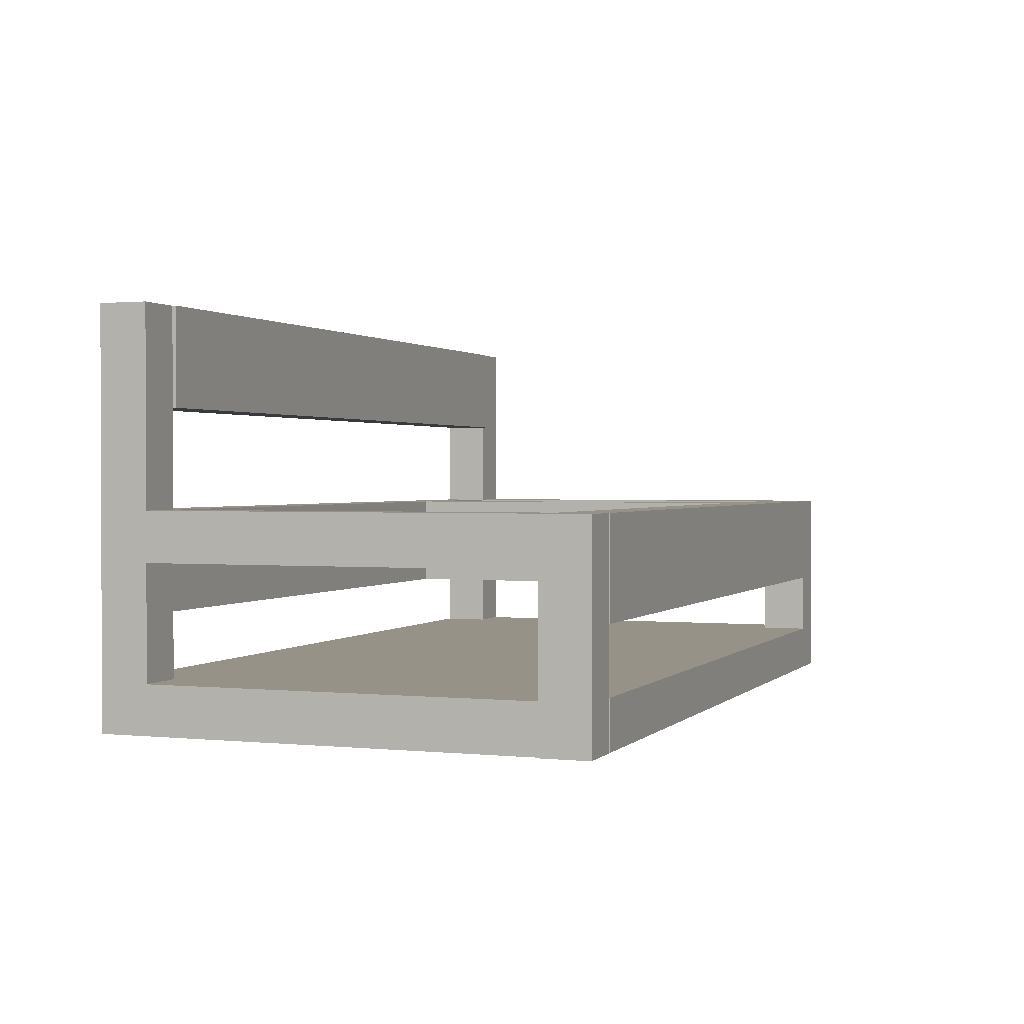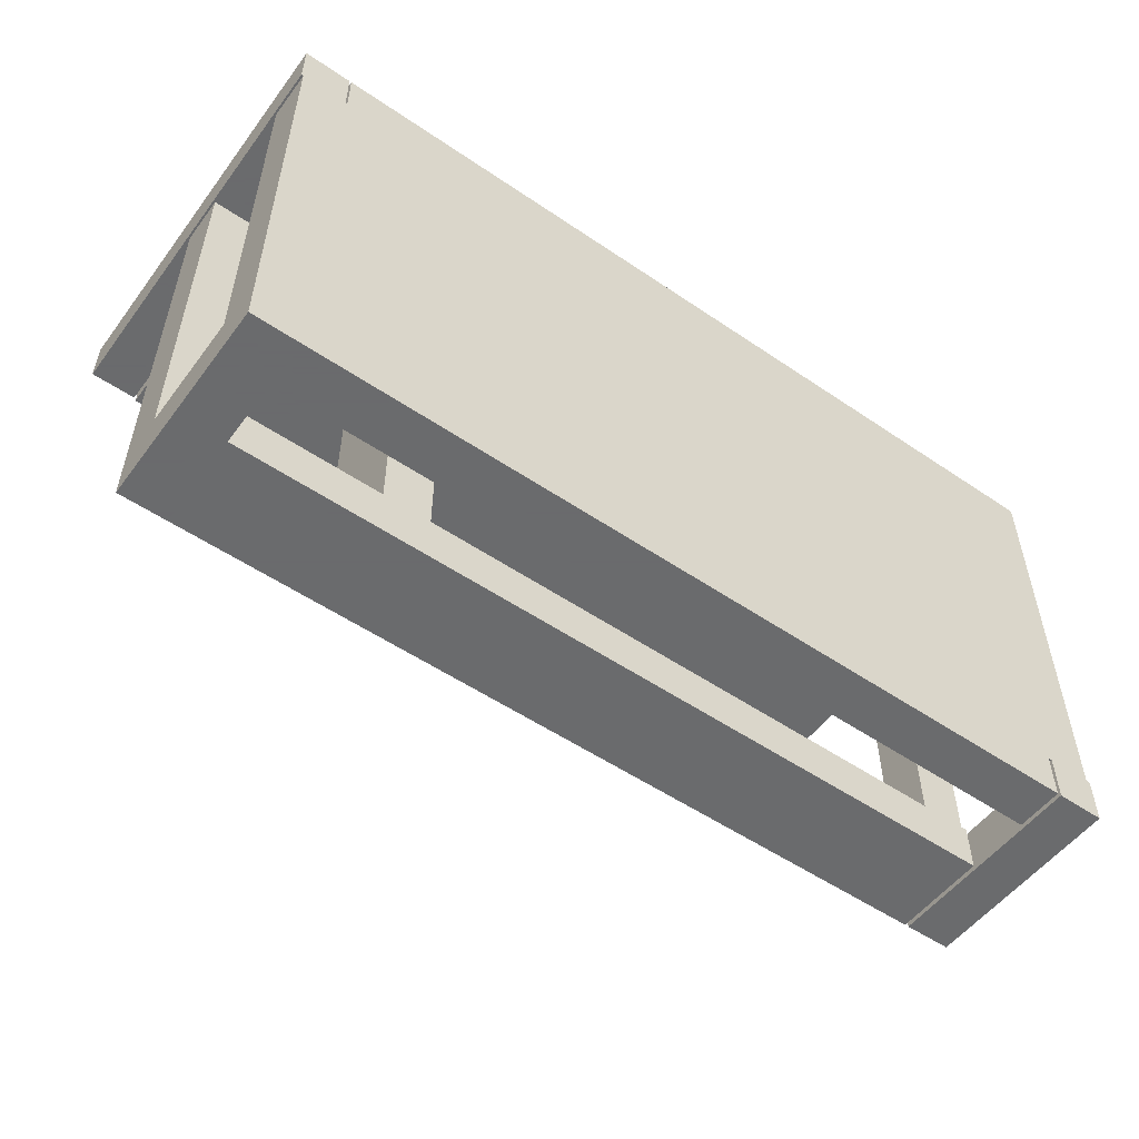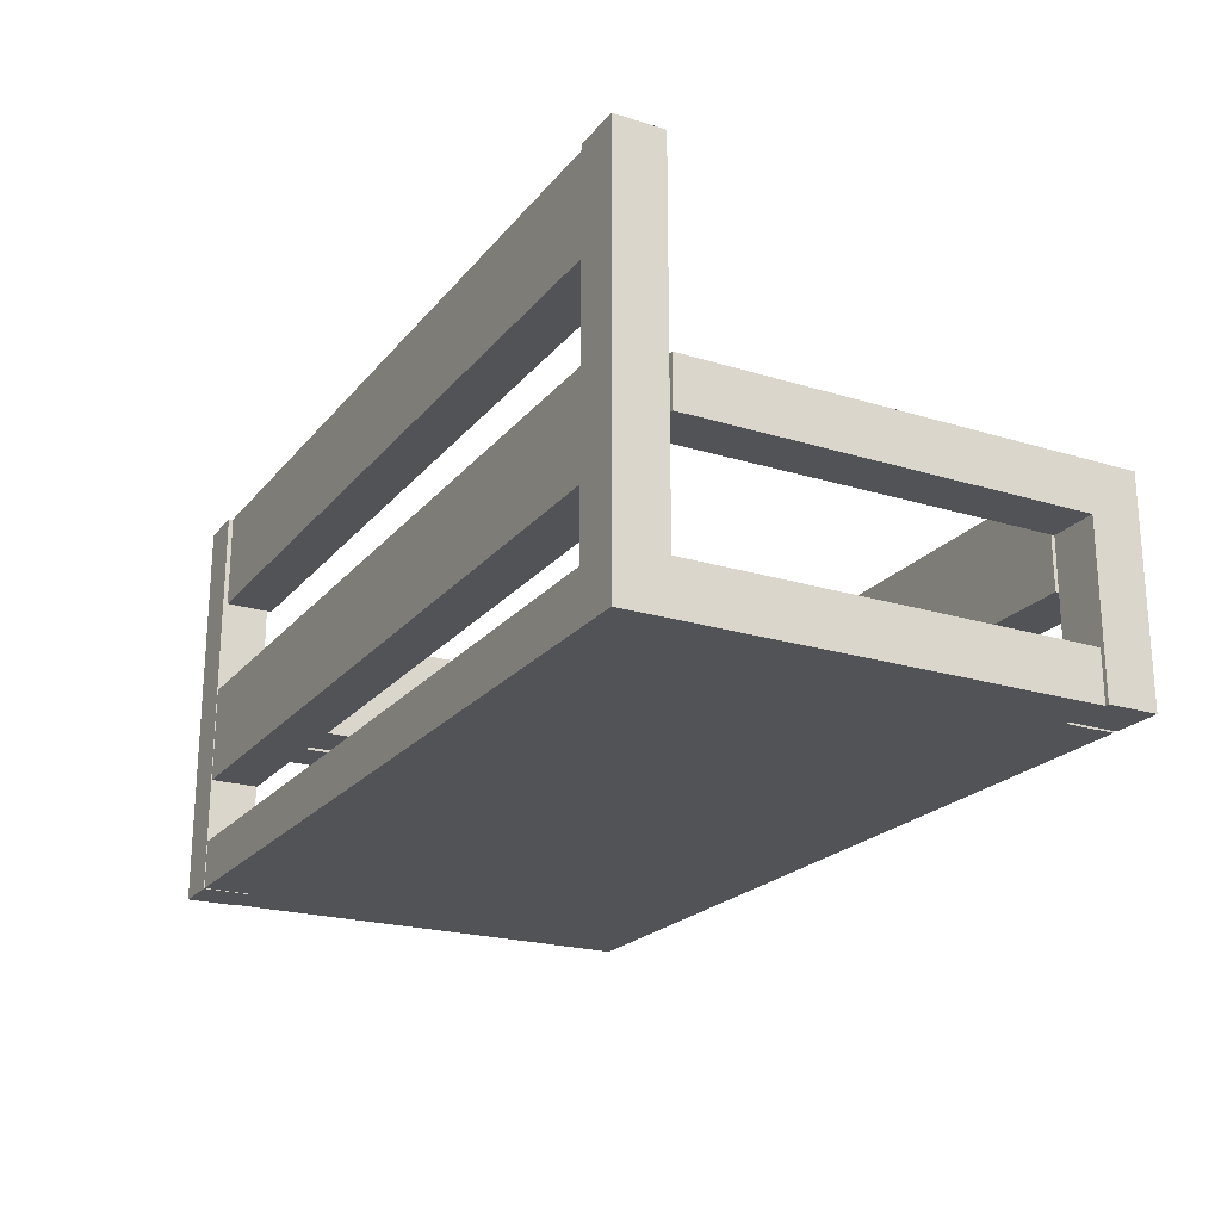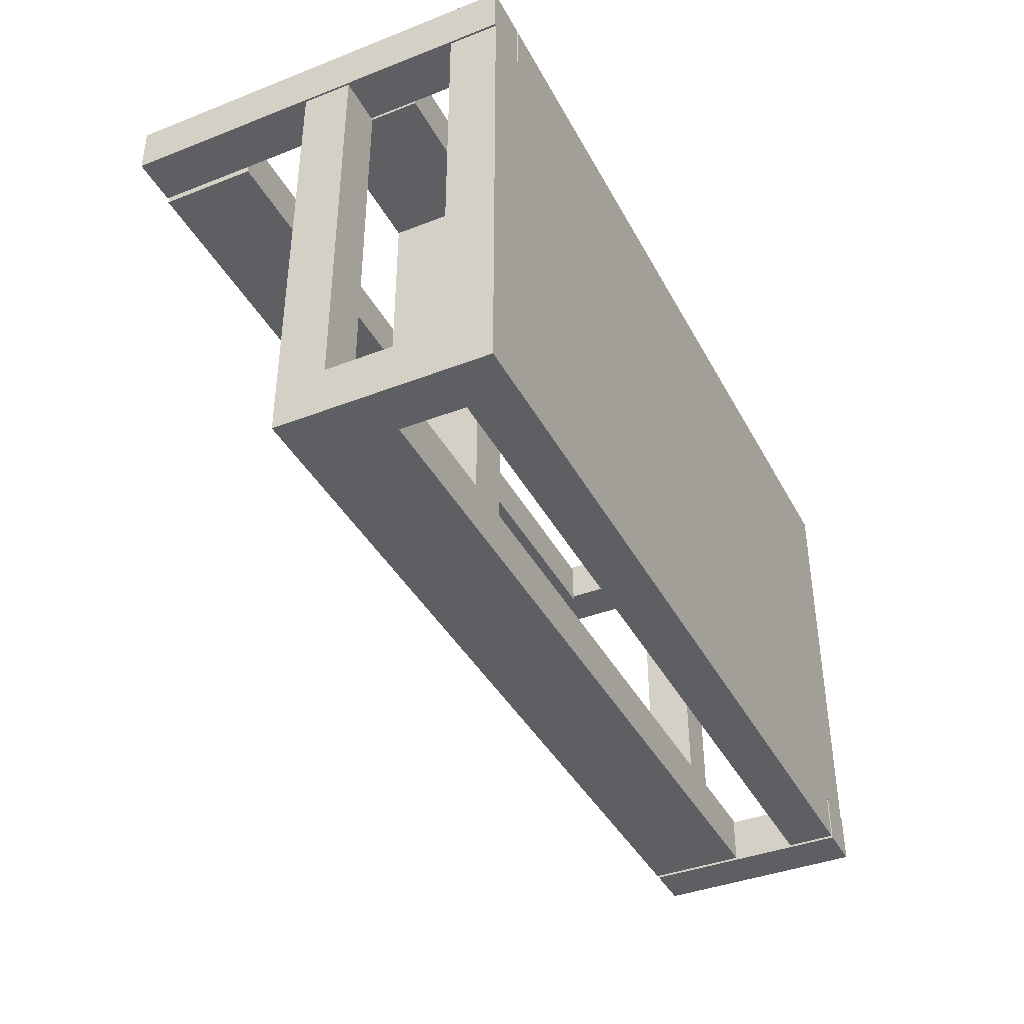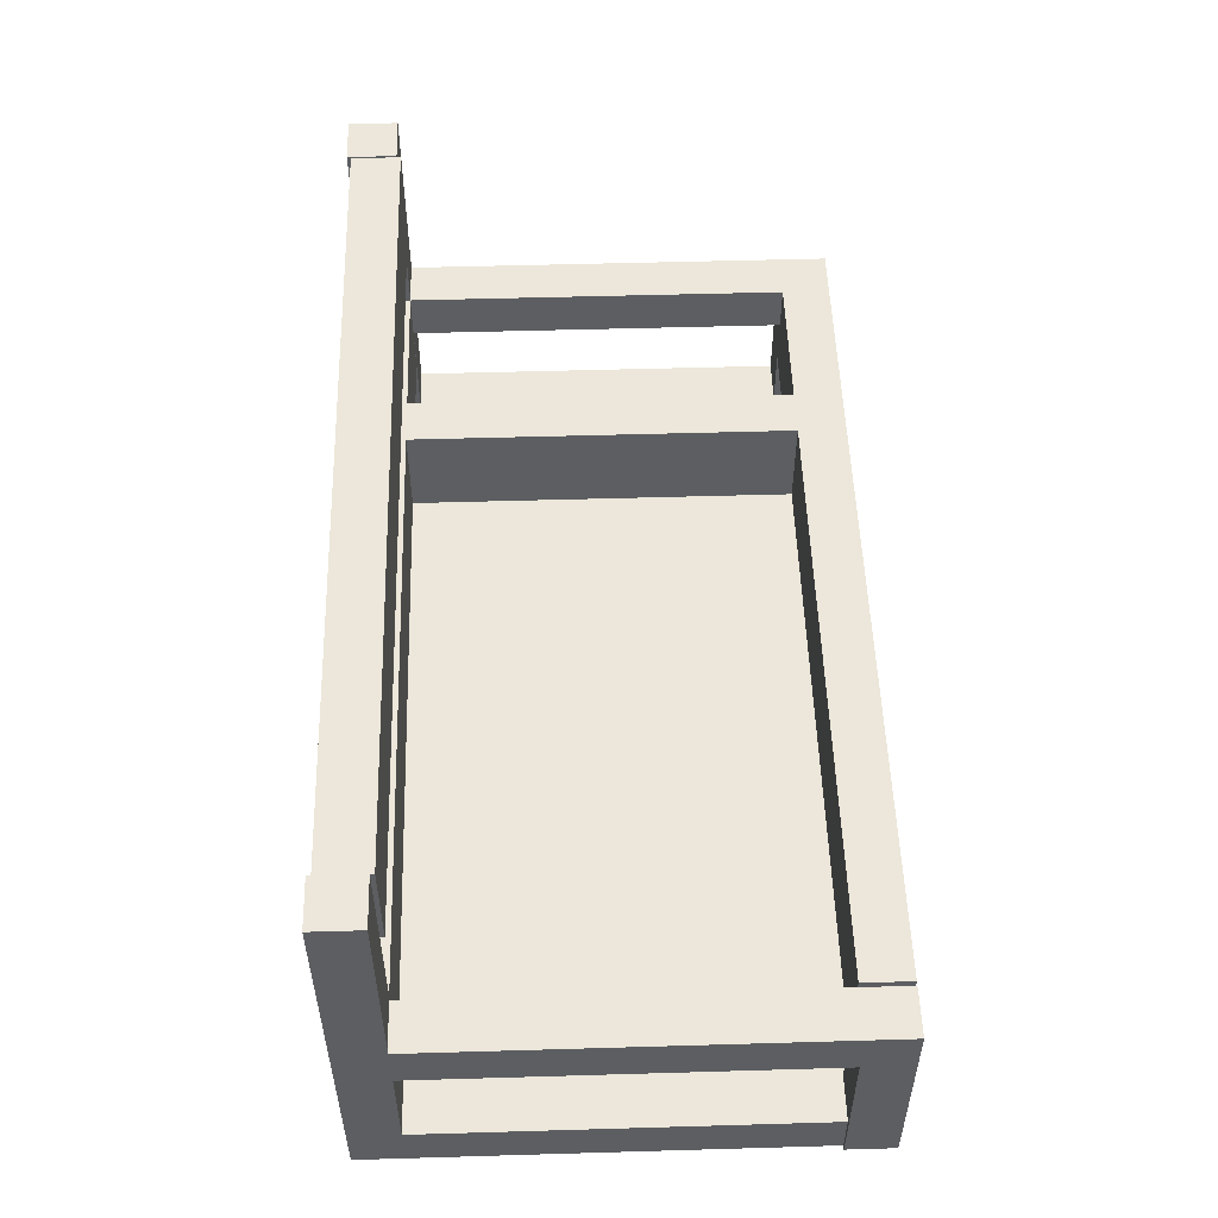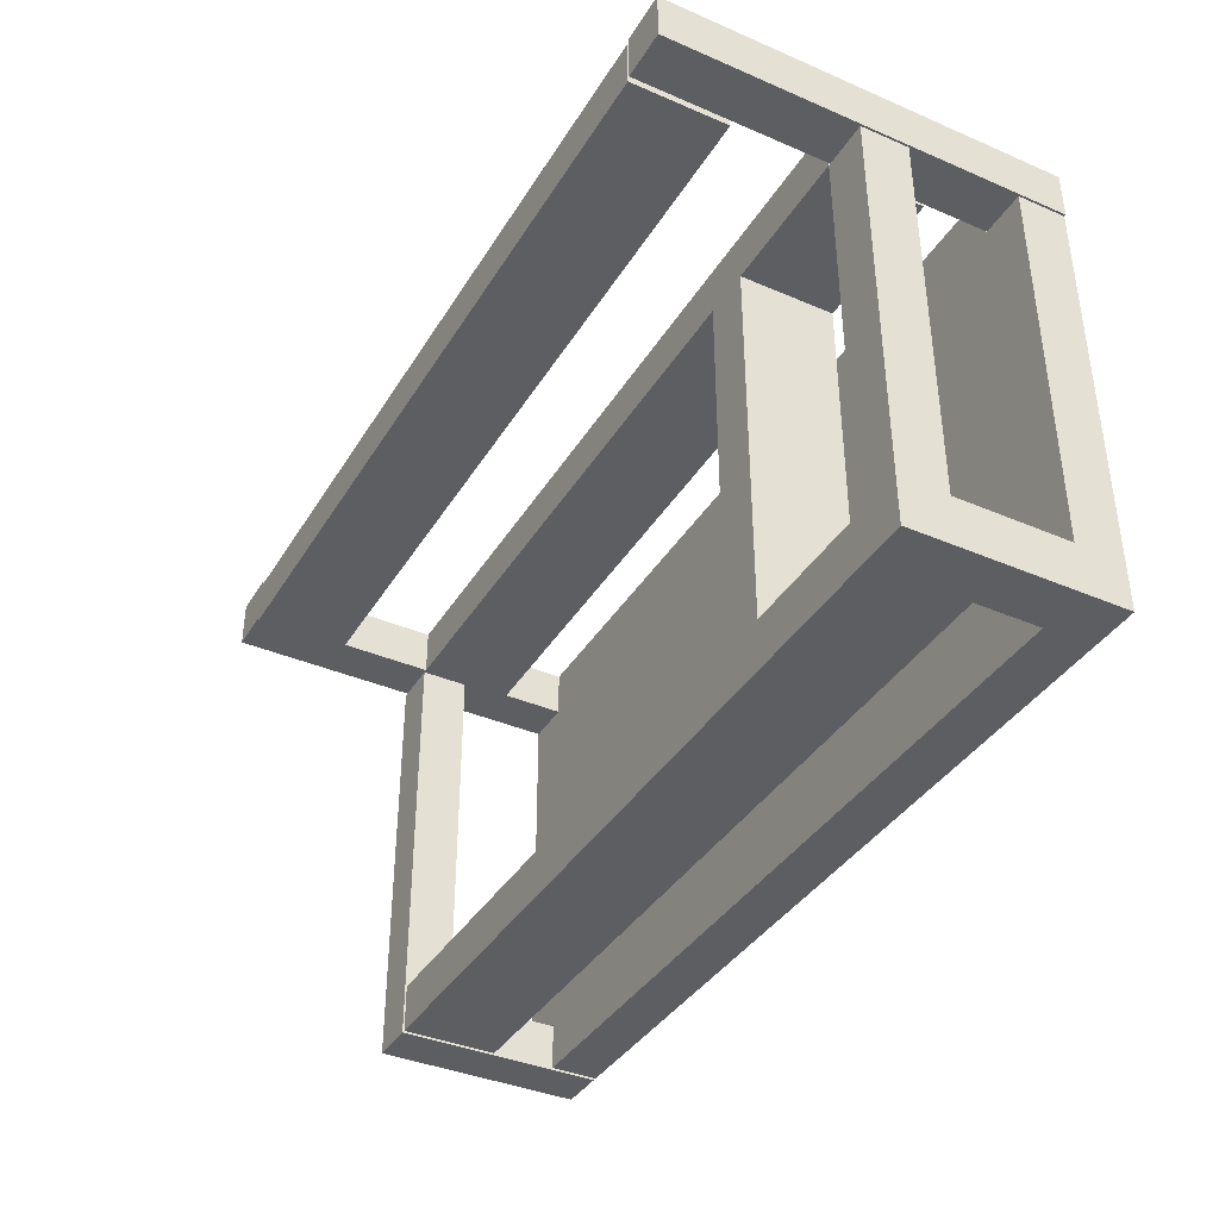
<metadata>
{"format":"obj","ext":"obj","renderer":"f3d","projection":"perspective","resolution":1024,"background":"white","views":[{"elev":1.1,"azim":-69.5,"up":"+Z"},{"elev":-53.2,"azim":144.0,"up":"+Y"},{"elev":-21.8,"azim":-118.3,"up":"+Z"},{"elev":-39.6,"azim":115.8,"up":"+Y"},{"elev":52.4,"azim":-91.8,"up":"+Z"},{"elev":-38.4,"azim":61.6,"up":"+Y"}]}
</metadata>
<code>
o obj_0
v 102 		81 		100
v -98 		81 		100
v -98 		70 		100
v -98 		69 		100
v 102 		69 		100
v 102 		82 		52
v -98 		82 		52
v -98 		70 		52
v 54 		70 		52
v 66 		70 		52
v 102 		70 		52
v 114.5 		82 		100
v -110 		70 		52
v -111 		70 		52
v 102.5 		82 		100
v 102.5 		70 		100
v 114.5 		70 		100
v 114 		-38 		52
v 102 		-38 		52
v 102 		-38 		28
v 102 		-38 		12
v 102 		-38 		0
v 114 		-38 		0
v 102 		70 		0
v 102 		82 		0
v 102 		82 		12
v -98 		70 		0
v 102 		70 		12
v 66 		-26 		52
v 66 		-26 		28
v 66 		70 		28
v -98 		82 		100
v -98 		70 		76
v -99 		70 		52
v -98 		69 		76
v -98 		81 		76
v -110 		82 		100
v -111 		-38 		52
v -110 		70 		100
v -99 		-38 		52
v -110 		82 		0
v 102.5 		82 		0
v 102.5 		70 		0
v 102.5 		70 		12
v 102.5 		70 		40
v 102.5 		70 		52
v 114.5 		70 		0
v -99 		-26 		0
v -110 		-26 		0
v 114 		70 		0
v 114.5 		82 		0
v 102 		69 		76
v 102 		81 		76
v 54 		70 		28
v 54 		-26 		28
v -98 		-26 		0
v -99 		-38 		0
v -111 		-38 		0
v -111 		-26 		0
v -98 		-38 		0
v 114 		70 		52
v -111 		70 		40
v -111 		-26 		40
v -98 		82 		28
v -98 		82 		12
v -99 		70 		40
v -98 		70 		12
v -98 		70 		28
v -98 		-26 		12
v -99 		-26 		12
v 114 		70 		40
v 114 		70 		12
v 54 		-26 		52
v 102 		70 		40
v 102 		-26 		52
v -98 		-26 		52
v 102 		-26 		40
v -98 		-26 		28
v 102 		-26 		28
v 114 		-26 		40
v -98 		-38 		28
v -98 		-38 		52
v -98 		-38 		12
v 114 		-26 		12
v 102 		70 		28
v 102 		82 		28
v -99 		-26 		40
v 102 		-26 		12
v -110 		70 		12
v -110 		70 		40
v -110 		-26 		12
g group_0_40919
f 1 2 3
f 4 5 3
f 1 3 5
f 8 9 7
f 6 7 9
f 6 9 10
f 6 10 11
f 4 3 33
f 4 33 35
f 29 30 31
f 29 31 10
f 5 52 53
f 5 53 1
f 52 35 33
f 36 53 33
f 52 33 53
f 4 35 52
f 4 52 5
f 1 53 36
f 1 36 2
f 9 54 55
f 9 55 73
f 76 78 81
f 76 81 82
f 31 30 55
f 31 55 54
f 78 55 81
f 20 81 55
f 20 55 30
f 20 30 79
f 64 86 54
f 68 64 54
f 31 54 86
f 85 31 86
f 82 81 20
f 82 20 19
f 79 30 77
f 30 29 77
f 75 77 29
f 73 55 78
f 73 78 76
f 85 86 74
f 86 6 74
f 11 74 6
f 85 74 31
f 10 31 74
f 10 74 11
f 8 68 54
f 8 54 9
f 6 86 64
f 6 64 7
f 29 10 9
f 29 9 73
f 82 19 73
f 76 82 73
f 29 73 19
f 75 29 19
g group_0_4634441
f 22 60 56
f 27 24 56
f 22 56 24
f 60 83 69
f 60 69 56
f 28 67 69
f 83 21 69
f 21 88 69
f 28 69 88
f 83 60 22
f 83 22 21
g group_0_15277357
f 12 15 16
f 12 16 17
f 13 14 38
f 24 27 25
f 38 40 13
f 7 36 8
f 33 8 36
f 39 2 37
f 3 2 39
f 32 37 2
f 7 32 36
f 2 36 32
f 34 13 40
f 18 19 20
f 21 23 20
f 22 23 21
f 18 20 23
f 43 44 42
f 44 45 42
f 45 46 42
f 15 42 46
f 34 33 13
f 39 13 33
f 8 33 34
f 3 39 33
f 42 51 50
f 47 50 51
f 50 43 42
f 37 13 39
f 50 23 43
f 24 43 22
f 22 43 23
f 41 27 49
f 27 41 25
f 15 46 16
f 25 26 28
f 25 28 24
f 48 49 27
f 56 48 27
f 59 49 58
f 57 58 49
f 57 49 48
f 46 61 16
f 17 16 61
f 14 62 63
f 14 63 38
f 64 65 41
f 25 41 65
f 59 58 63
f 38 63 58
f 8 34 66
f 66 90 68
f 8 66 68
f 51 12 47
f 17 47 12
f 69 70 48
f 69 48 56
f 71 47 61
f 72 47 71
f 50 47 72
f 17 61 47
f 45 44 72
f 45 72 71
f 67 70 69
f 68 67 65
f 68 65 64
f 42 15 12
f 51 42 12
f 46 45 74
f 46 74 11
f 61 80 71
f 28 44 43
f 28 43 24
f 72 84 50
f 77 45 80
f 74 45 77
f 71 80 45
f 50 84 23
f 18 23 84
f 18 84 80
f 18 80 61
f 48 70 57
f 40 57 70
f 40 70 87
f 40 87 34
f 84 44 88
f 72 44 84
f 28 88 44
f 38 58 40
f 40 58 57
f 84 88 79
f 77 80 79
f 84 79 80
f 89 90 41
f 90 13 41
f 37 41 13
f 79 88 21
f 79 21 20
f 37 7 41
f 64 41 7
f 75 11 74
f 75 74 77
f 67 68 89
f 89 68 90
f 13 90 62
f 13 62 14
f 63 90 87
f 62 90 63
f 66 87 90
f 89 91 70
f 89 70 67
f 89 41 49
f 89 49 91
f 63 87 91
f 70 91 87
f 91 49 59
f 91 59 63
f 37 32 7
f 26 65 67
f 26 67 28
f 46 11 75
f 26 25 65
f 75 61 46
f 34 87 66
f 61 75 18
f 19 18 75

</code>
